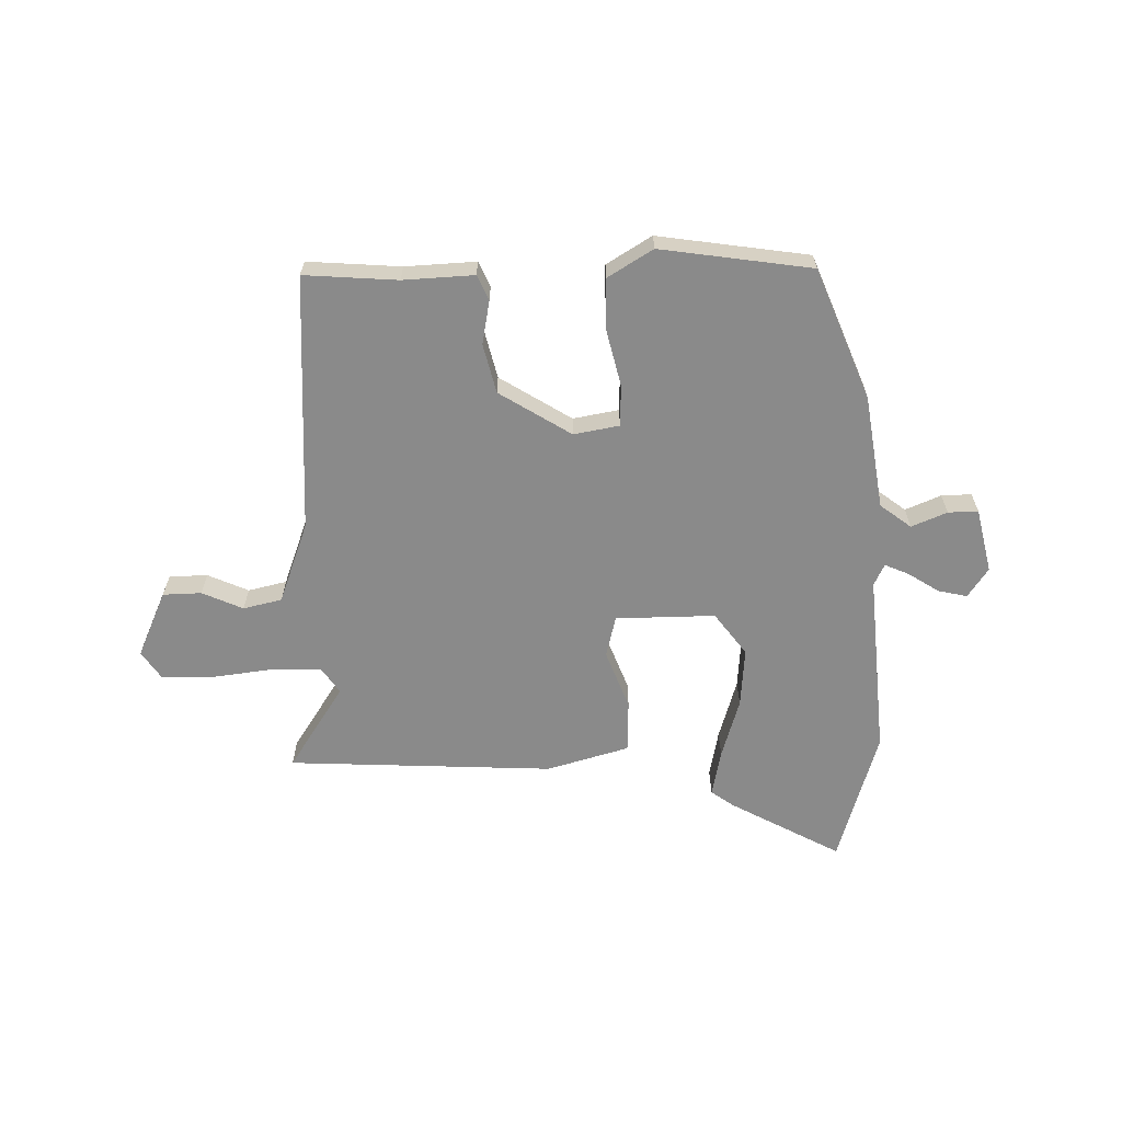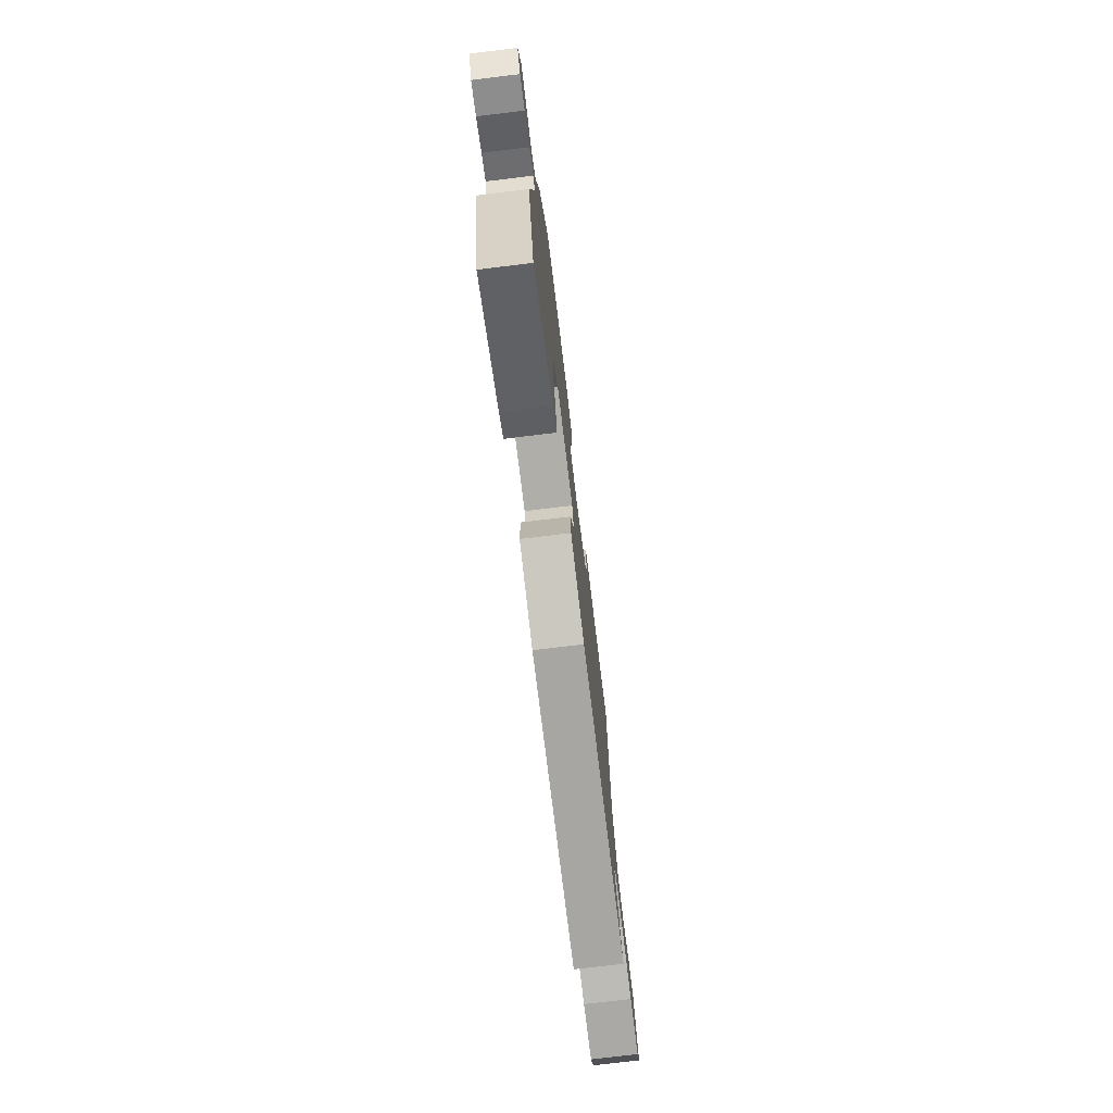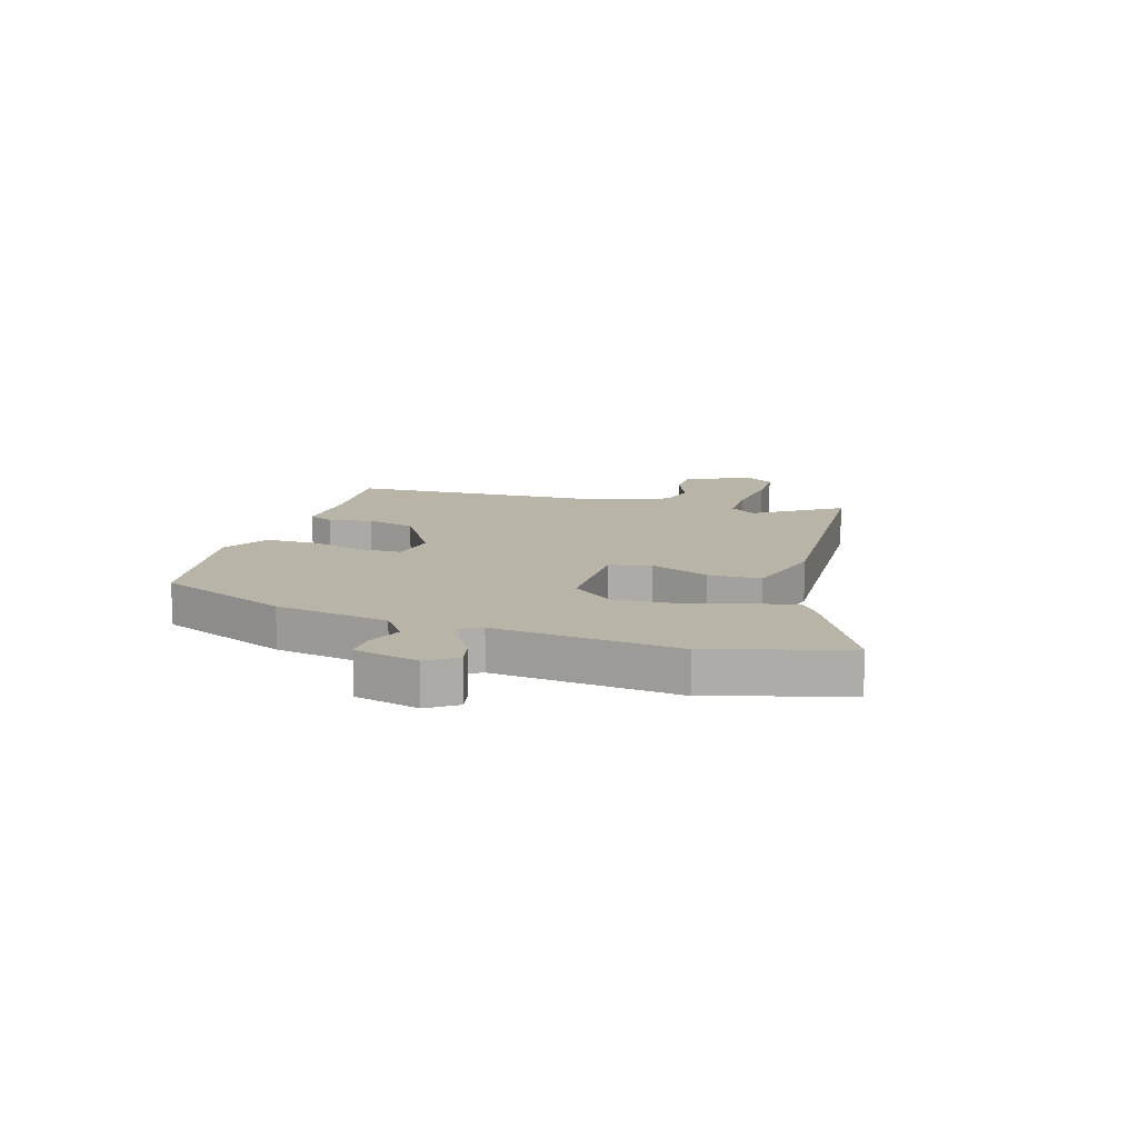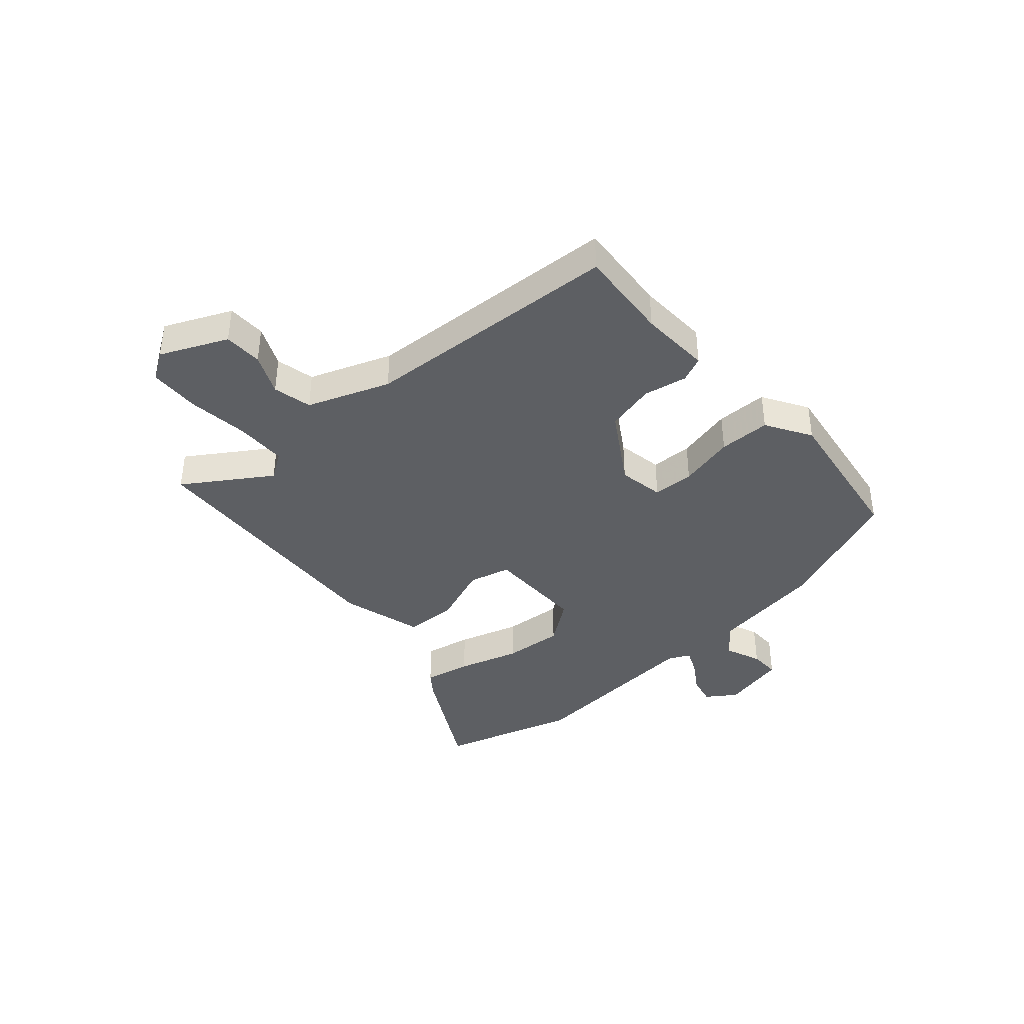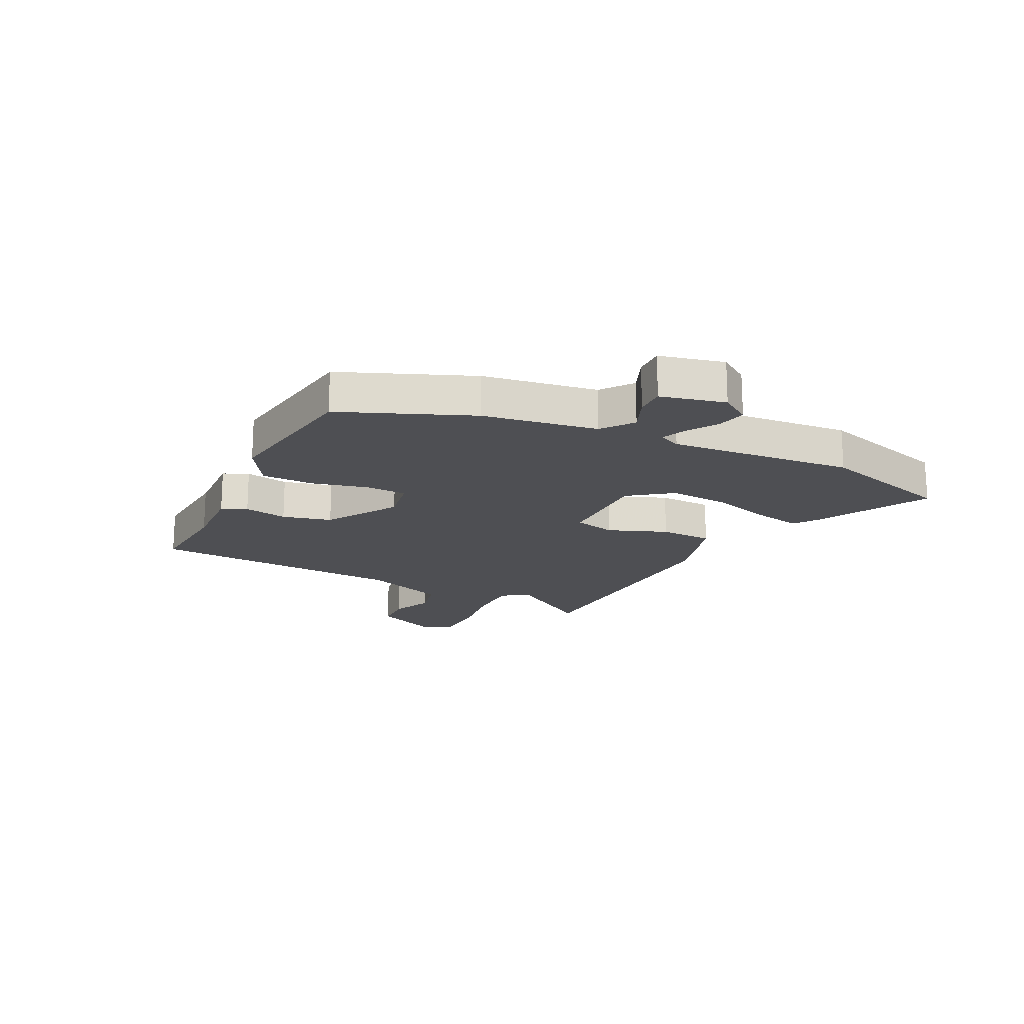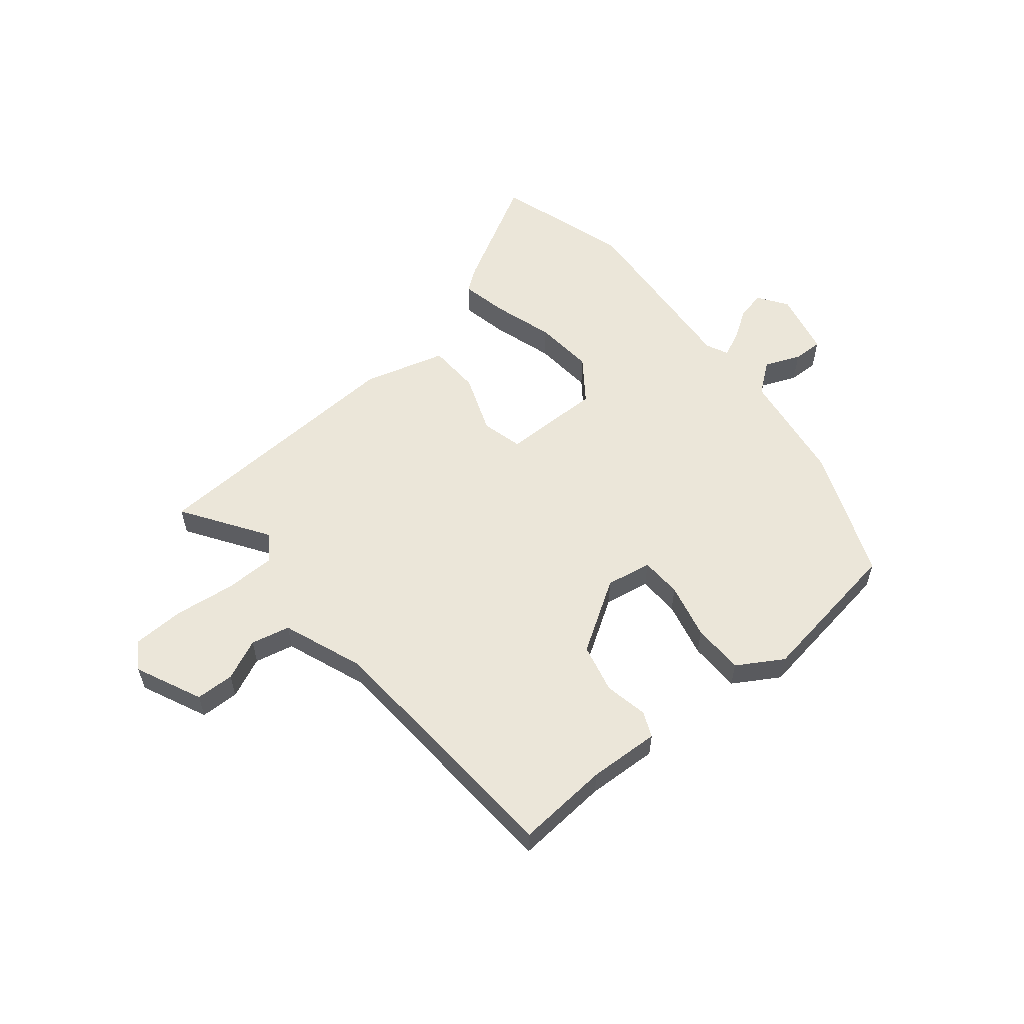
<metadata>
{"format":"obj","ext":"obj","renderer":"f3d","projection":"perspective","resolution":1024,"background":"white","views":[{"elev":-63.5,"azim":-0.6,"up":"+Y"},{"elev":-75.3,"azim":96.9,"up":"+Z"},{"elev":13.1,"azim":105.6,"up":"+Y"},{"elev":-39.8,"azim":-50.6,"up":"+Y"},{"elev":-18.2,"azim":62.0,"up":"+Y"},{"elev":56.7,"azim":-41.4,"up":"+Y"}]}
</metadata>
<code>
v -0.555 0.07 -0.466
v -0.462 0.07 -0.313
v -0.495 0.07 -0.267
v -0.585 0.07 -0.269
v -0.693 0.07 -0.286
v -0.783 0.07 -0.286
v -0.817 0.07 -0.238
v -0.768 0.07 -0.119
v -0.7 0.07 -0.115
v -0.627 0.07 -0.145
v -0.559 0.07 -0.127
v -0.51 0.07 0.019
v -0.499 0.07 0.475
v -0.334 0.07 0.468
v -0.209 0.07 0.478
v -0.188 0.07 0.434
v -0.2 0.07 0.357
v -0.176 0.07 0.271
v -0.047 0.07 0.196
v 0.033 0.07 0.213
v 0.033 0.07 0.286
v 0.006 0.07 0.384
v 0.004 0.07 0.475
v 0.082 0.07 0.526
v 0.35 0.07 0.495
v 0.45 0.07 0.268
v 0.487 0.07 0.068
v 0.543 0.07 0.028
v 0.605 0.07 0.056
v 0.658 0.07 0.059
v 0.688 0.07 -0.054
v 0.654 0.07 -0.107
v 0.602 0.07 -0.097
v 0.547 0.07 -0.064
v 0.504 0.07 -0.047
v 0.487 0.07 -0.086
v 0.524 0.07 -0.41
v 0.46 0.07 -0.651
v 0.261 0.07 -0.55
v 0.22 0.07 -0.522
v 0.234 0.07 -0.439
v 0.263 0.07 -0.33
v 0.268 0.07 -0.224
v 0.21 0.07 -0.151
v 0.034 0.07 -0.158
v 0.018 0.07 -0.232
v 0.061 0.07 -0.335
v 0.061 0.07 -0.428
v -0.083 0.07 -0.474
v -0.555 0 -0.466
v -0.462 0 -0.313
v -0.495 0 -0.267
v -0.585 0 -0.269
v -0.693 0 -0.286
v -0.783 0 -0.286
v -0.817 0 -0.238
v -0.768 0 -0.119
v -0.7 0 -0.115
v -0.627 0 -0.145
v -0.559 0 -0.127
v -0.51 0 0.019
v -0.499 0 0.475
v -0.334 0 0.468
v -0.209 0 0.478
v -0.188 0 0.434
v -0.2 0 0.357
v -0.176 0 0.271
v -0.047 0 0.196
v 0.033 0 0.213
v 0.033 0 0.286
v 0.006 0 0.384
v 0.004 0 0.475
v 0.082 0 0.526
v 0.35 0 0.495
v 0.45 0 0.268
v 0.487 0 0.068
v 0.543 0 0.028
v 0.605 0 0.056
v 0.658 0 0.059
v 0.688 0 -0.054
v 0.654 0 -0.107
v 0.602 0 -0.097
v 0.547 0 -0.064
v 0.504 0 -0.047
v 0.487 0 -0.086
v 0.524 0 -0.41
v 0.46 0 -0.651
v 0.261 0 -0.55
v 0.22 0 -0.522
v 0.234 0 -0.439
v 0.263 0 -0.33
v 0.268 0 -0.224
v 0.21 0 -0.151
v 0.034 0 -0.158
v 0.018 0 -0.232
v 0.061 0 -0.335
v 0.061 0 -0.428
v -0.083 0 -0.474
f 46 47 48 49
f 45 46 49 1
f 39 40 41 42
f 39 42 43
f 36 37 38 39
f 35 36 39 43
f 31 32 33 34
f 31 34 35
f 28 29 30 31
f 28 31 35
f 27 28 35 43
f 21 22 23 24
f 20 21 24 25
f 14 15 16 17
f 12 13 14 17
f 11 12 17 18
f 7 8 9 10
f 7 10 11
f 4 5 6 7
f 3 4 7 11
f 2 3 11 18
f 45 1 2
f 26 27 43 44
f 20 25 26 44
f 19 20 44 45
f 2 18 19 45
f 98 97 96 95
f 50 98 95 94
f 91 90 89 88
f 92 91 88
f 88 87 86 85
f 92 88 85 84
f 83 82 81 80
f 84 83 80
f 80 79 78 77
f 84 80 77
f 92 84 77 76
f 73 72 71 70
f 74 73 70 69
f 66 65 64 63
f 66 63 62 61
f 67 66 61 60
f 59 58 57 56
f 60 59 56
f 56 55 54 53
f 60 56 53 52
f 67 60 52 51
f 51 50 94
f 93 92 76 75
f 93 75 74 69
f 94 93 69 68
f 94 68 67 51
f 1 50 51 2
f 2 51 52 3
f 3 52 53 4
f 4 53 54 5
f 5 54 55 6
f 6 55 56 7
f 7 56 57 8
f 8 57 58 9
f 9 58 59 10
f 10 59 60 11
f 11 60 61 12
f 12 61 62 13
f 13 62 63 14
f 14 63 64 15
f 15 64 65 16
f 16 65 66 17
f 17 66 67 18
f 18 67 68 19
f 19 68 69 20
f 20 69 70 21
f 21 70 71 22
f 22 71 72 23
f 23 72 73 24
f 24 73 74 25
f 25 74 75 26
f 26 75 76 27
f 27 76 77 28
f 28 77 78 29
f 29 78 79 30
f 30 79 80 31
f 31 80 81 32
f 32 81 82 33
f 33 82 83 34
f 34 83 84 35
f 35 84 85 36
f 36 85 86 37
f 37 86 87 38
f 38 87 88 39
f 39 88 89 40
f 40 89 90 41
f 41 90 91 42
f 42 91 92 43
f 43 92 93 44
f 44 93 94 45
f 45 94 95 46
f 46 95 96 47
f 47 96 97 48
f 48 97 98 49
f 49 98 50 1

</code>
